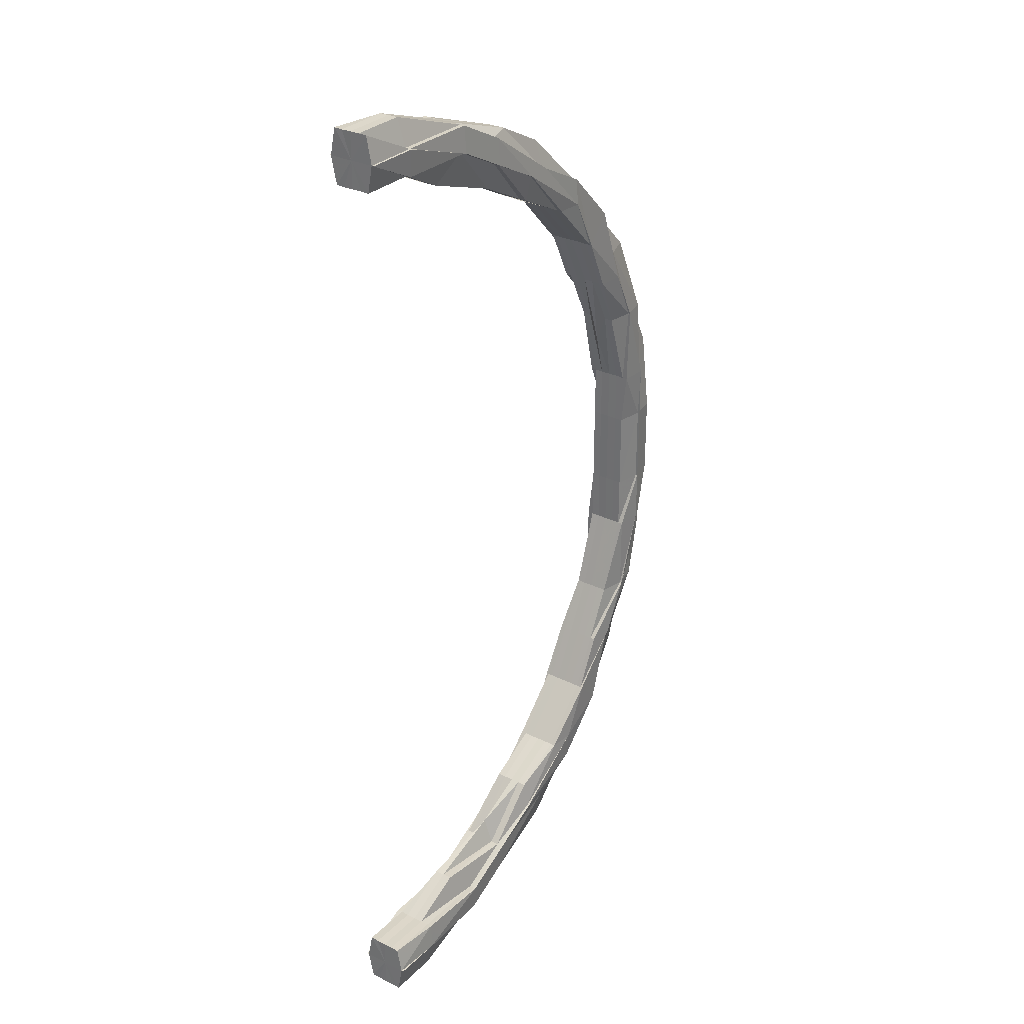
<metadata>
{"format":"obj","ext":"obj","renderer":"f3d","projection":"perspective","resolution":1024,"background":"white","views":[{"elev":29.7,"azim":-54.0,"up":"+Y"}]}
</metadata>
<code>
o 25584
v 2225 1866 15.32
v 2225 1866 15.32
v 2225 1866 15.32
v 2225 1866 15.32
v 2225 1866 15.33
v 2225 1866 15.32
v 2225 1866 15.32
v 2225 1866 15.32
v 2225 1866 15.32
v 2225 1866 15.31
v 2225 1866 15.31
v 2225 1866 15.32
v 2225 1866 15.31
v 2225 1866 15.31
v 2225 1866 15.31
v 2225 1866 15.31
v 2225 1866 15.31
v 2225 1866 15.31
v 2225 1866 15.31
v 2225 1866 15.31
v 2225 1866 15.31
v 2225 1866 15.31
v 2225 1866 15.31
v 2225 1866 15.31
v 2225 1866 15.31
v 2225 1866 15.31
v 2225 1866 15.31
v 2225 1866 15.31
v 2225 1866 15.31
v 2225 1866 15.32
v 2225 1866 15.32
v 2225 1866 15.32
v 2225 1866 15.31
v 2225 1866 15.31
v 2225 1866 15.31
v 2225 1866 15.31
v 2225 1866 15.31
v 2225 1866 15.31
v 2225 1866 15.31
v 2225 1866 15.31
v 2225 1866 15.31
v 2225 1866 15.31
v 2225 1866 15.31
v 2225 1866 15.31
v 2225 1866 15.31
v 2225 1866 15.31
v 2225 1866 15.31
v 2225 1866 15.31
v 2225 1866 15.32
v 2225 1866 15.32
v 2225 1866 15.32
v 2225 1866 15.32
v 2225 1866 15.32
v 2225 1866 15.32
v 2225 1866 15.33
v 2225 1866 15.33
v 2225 1866 15.33
v 2225 1866 15.32
v 2225 1866 15.33
v 2225 1866 15.33
v 2225 1866 15.33
v 2225 1866 15.33
v 2225 1866 15.33
v 2225 1866 15.33
v 2225 1866 15.33
v 2225 1866 15.33
v 2225 1866 15.33
v 2225 1866 15.33
v 2225 1866 15.33
v 2225 1866 15.33
v 2225 1866 15.33
v 2225 1866 15.33
v 2225 1866 15.33
v 2225 1866 15.33
v 2225 1866 15.33
v 2225 1866 15.33
v 2225 1866 15.32
v 2225 1866 15.33
v 2225 1866 15.33
v 2225 1866 15.33
v 2225 1866 15.33
v 2225 1866 15.33
v 2225 1866 15.33
v 2225 1866 15.33
v 2225 1866 15.33
v 2225 1866 15.33
v 2225 1866 15.33
v 2225 1866 15.33
v 2225 1866 15.33
v 2225 1866 15.32
v 2225 1866 15.32
v 2225 1866 15.32
v 2225 1866 15.32
v 2225 1866 15.33
v 2225 1866 15.33
v 2225 1866 15.33
v 2225 1866 15.33
v 2225 1866 15.33
v 2225 1866 15.33
v 2225 1866 15.33
v 2225 1866 15.32
v 2225 1866 15.33
v 2225 1866 15.33
v 2225 1866 15.33
v 2225 1866 15.33
v 2225 1866 15.33
v 2225 1866 15.32
v 2225 1866 15.33
v 2225 1866 15.33
v 2225 1866 15.32
v 2225 1866 15.32
v 2225 1866 15.32
v 2225 1866 15.32
v 2225 1866 15.32
v 2225 1866 15.33
v 2225 1866 15.33
v 2225 1866 15.33
v 2225 1866 15.32
v 2225 1866 15.32
v 2225 1866 15.32
v 2225 1866 15.32
v 2225 1866 15.32
v 2225 1866 15.32
v 2225 1866 15.31
v 2225 1866 15.32
v 2225 1866 15.31
v 2225 1866 15.31
v 2225 1866 15.31
v 2225 1866 15.31
v 2225 1866 15.31
v 2225 1866 15.31
v 2225 1866 15.31
v 2225 1866 15.31
v 2225 1866 15.31
v 2225 1866 15.31
v 2225 1866 15.31
v 2225 1866 15.31
v 2225 1866 15.31
v 2225 1866 15.31
v 2225 1866 15.31
v 2225 1866 15.32
v 2225 1866 15.31
v 2225 1866 15.31
v 2225 1866 15.32
v 2225 1866 15.31
v 2225 1866 15.31
v 2225 1866 15.31
v 2225 1866 15.32
v 2225 1866 15.32
v 2225 1866 15.31
v 2225 1866 15.31
v 2225 1866 15.31
v 2225 1866 15.31
v 2225 1866 15.31
v 2225 1866 15.31
v 2225 1866 15.31
v 2225 1866 15.31
v 2225 1866 15.31
v 2225 1866 15.31
v 2225 1866 15.31
v 2225 1866 15.32
v 2225 1866 15.32
v 2225 1866 15.32
v 2225 1866 15.32
v 2225 1866 15.33
v 2225 1866 15.31
v 2225 1866 15.31
v 2225 1866 15.31
v 2225 1866 15.31
v 2225 1866 15.31
v 2225 1866 15.31
v 2225 1866 15.31
v 2225 1866 15.31
v 2225 1866 15.31
v 2225 1866 15.31
v 2225 1866 15.31
v 2225 1866 15.31
v 2225 1866 15.31
v 2225 1866 15.31
v 2225 1866 15.32
v 2225 1866 15.32
v 2225 1866 15.32
v 2225 1866 15.32
v 2225 1866 15.32
v 2225 1866 15.32
v 2225 1866 15.33
v 2225 1866 15.33
v 2225 1866 15.33
v 2225 1866 15.33
v 2225 1866 15.33
v 2225 1866 15.33
v 2225 1866 15.33
v 2225 1866 15.33
v 2225 1866 15.33
v 2225 1866 15.33
v 2225 1866 15.33
v 2226 1866 15.33
v 2225 1866 15.33
v 2225 1866 15.33
v 2225 1866 15.33
v 2225 1866 15.33
v 2225 1866 15.33
v 2225 1866 15.33
v 2225 1866 15.33
v 2225 1866 15.33
v 2225 1866 15.33
v 2225 1866 15.33
v 2225 1866 15.33
v 2225 1866 15.33
v 2225 1866 15.33
v 2225 1866 15.33
v 2225 1866 15.33
v 2226 1866 15.33
v 2225 1866 15.33
v 2226 1866 15.32
v 2226 1866 15.32
v 2226 1866 15.32
v 2225 1866 15.33
v 2225 1866 15.33
v 2226 1866 15.32
v 2225 1866 15.33
v 2226 1866 15.32
v 2226 1866 15.32
v 2226 1866 15.32
v 2225 1866 15.33
v 2225 1866 15.33
v 2225 1866 15.33
v 2225 1866 15.33
v 2225 1866 15.33
v 2225 1866 15.32
v 2226 1866 15.32
v 2225 1866 15.33
v 2225 1866 15.33
v 2225 1866 15.33
v 2225 1866 15.33
v 2225 1866 15.33
v 2225 1866 15.33
v 2225 1866 15.33
v 2225 1866 15.33
v 2225 1866 15.33
v 2225 1866 15.33
v 2225 1866 15.32
v 2225 1866 15.32
v 2225 1866 15.32
v 2225 1866 15.32
v 2225 1866 15.33
v 2225 1866 15.33
v 2225 1866 15.33
v 2225 1866 15.33
v 2225 1866 15.33
v 2225 1866 15.33
v 2225 1866 15.33
v 2225 1866 15.33
v 2225 1866 15.33
v 2225 1866 15.33
v 2225 1866 15.33
v 2225 1866 15.32
v 2225 1866 15.32
v 2225 1866 15.32
v 2225 1866 15.32
v 2225 1866 15.31
v 2225 1866 15.31
v 2225 1866 15.31
v 2225 1866 15.32
v 2225 1866 15.31
v 2225 1866 15.31
v 2225 1866 15.31
v 2225 1866 15.31
v 2225 1866 15.31
v 2225 1866 15.31
v 2225 1866 15.31
v 2225 1866 15.32
v 2225 1866 15.31
v 2226 1866 15.32
v 2225 1866 15.31
v 2225 1866 15.31
v 2225 1866 15.31
v 2225 1866 15.31
v 2225 1866 15.31
v 2225 1866 15.31
v 2225 1866 15.31
v 2225 1866 15.31
v 2225 1866 15.31
v 2225 1866 15.31
v 2225 1866 15.31
v 2225 1866 15.31
v 2225 1866 15.31
v 2225 1866 15.31
v 2225 1866 15.31
v 2225 1866 15.31
v 2225 1866 15.31
v 2225 1866 15.31
v 2225 1866 15.31
v 2225 1866 15.31
v 2225 1866 15.31
v 2225 1866 15.31
v 2225 1866 15.32
v 2225 1866 15.32
v 2225 1866 15.32
v 2225 1866 15.32
v 2225 1866 15.32
v 2225 1866 15.32
v 2225 1866 15.33
v 2225 1866 15.33
v 2225 1866 15.33
v 2225 1866 15.33
v 2225 1866 15.33
v 2225 1866 15.33
v 2225 1866 15.33
v 2225 1866 15.33
v 2225 1866 15.33
v 2225 1866 15.33
v 2225 1866 15.33
v 2225 1866 15.33
v 2225 1866 15.33
v 2225 1866 15.33
v 2225 1866 15.33
v 2225 1866 15.33
v 2225 1866 15.33
v 2225 1866 15.33
v 2225 1866 15.33
v 2225 1866 15.33
v 2225 1866 15.32
v 2225 1866 15.33
v 2225 1866 15.32
v 2225 1866 15.32
v 2225 1866 15.32
v 2225 1866 15.32
v 2225 1866 15.32
v 2226 1866 15.32
v 2225 1866 15.31
v 2226 1866 15.32
v 2225 1866 15.31
v 2225 1866 15.31
v 2226 1866 15.32
v 2225 1866 15.31
v 2226 1866 15.31
v 2226 1866 15.31
v 2225 1866 15.31
v 2225 1866 15.31
v 2225 1866 15.31
v 2225 1866 15.31
v 2225 1866 15.31
v 2225 1866 15.31
v 2225 1866 15.31
v 2225 1866 15.31
v 2225 1866 15.31
v 2225 1866 15.31
v 2225 1866 15.31
v 2225 1866 15.31
v 2225 1866 15.31
v 2225 1866 15.31
v 2225 1866 15.31
v 2225 1866 15.31
v 2225 1866 15.31
v 2225 1866 15.31
v 2225 1866 15.31
v 2225 1866 15.31
v 2225 1866 15.31
v 2225 1866 15.31
v 2225 1866 15.31
v 2225 1866 15.31
v 2225 1866 15.31
v 2225 1866 15.31
v 2225 1866 15.31
v 2225 1866 15.31
v 2225 1866 15.31
v 2225 1866 15.31
v 2225 1866 15.31
v 2225 1866 15.31
v 2225 1866 15.31
v 2225 1866 15.31
v 2225 1866 15.31
v 2225 1866 15.32
v 2225 1866 15.31
v 2225 1866 15.31
v 2225 1866 15.32
v 2225 1866 15.31
v 2225 1866 15.31
v 2225 1866 15.31
v 2225 1866 15.31
v 2225 1866 15.31
v 2225 1866 15.31
v 2225 1866 15.31
v 2225 1866 15.31
v 2225 1866 15.32
v 2225 1866 15.31
v 2225 1866 15.31
v 2225 1866 15.31
v 2225 1866 15.31
v 2225 1866 15.32
v 2225 1866 15.32
v 2225 1866 15.32
v 2225 1866 15.33
v 2225 1866 15.32
v 2225 1866 15.32
v 2225 1866 15.32
v 2225 1866 15.31
v 2225 1866 15.31
v 2225 1866 15.31
v 2225 1866 15.31
v 2225 1866 15.31
v 2225 1866 15.31
v 2225 1866 15.31
v 2225 1866 15.31
v 2225 1866 15.31
v 2225 1866 15.31
v 2225 1866 15.32
v 2225 1866 15.31
v 2225 1866 15.32
v 2225 1866 15.31
v 2225 1866 15.32
v 2225 1866 15.32
v 2225 1866 15.32
v 2225 1866 15.32
v 2225 1866 15.32
v 2225 1866 15.32
v 2225 1866 15.32
v 2225 1866 15.32
v 2225 1866 15.33
v 2225 1866 15.33
v 2225 1866 15.33
v 2225 1866 15.33
v 2225 1866 15.33
v 2225 1866 15.33
v 2225 1866 15.33
v 2225 1866 15.33
v 2225 1866 15.33
v 2225 1866 15.33
v 2225 1866 15.33
v 2225 1866 15.33
v 2225 1866 15.33
v 2225 1866 15.33
v 2225 1866 15.33
v 2225 1866 15.33
v 2225 1866 15.33
v 2225 1866 15.33
v 2225 1866 15.33
v 2225 1866 15.33
v 2225 1866 15.33
v 2225 1866 15.33
v 2225 1866 15.33
v 2225 1866 15.33
v 2225 1866 15.33
v 2225 1866 15.33
v 2225 1866 15.33
v 2225 1866 15.33
v 2225 1866 15.33
v 2225 1866 15.33
v 2225 1866 15.33
v 2225 1866 15.33
v 2225 1866 15.33
v 2225 1866 15.33
v 2225 1866 15.33
v 2225 1866 15.33
v 2225 1866 15.33
v 2225 1866 15.33
v 2225 1866 15.32
v 2225 1866 15.32
v 2225 1866 15.32
v 2225 1866 15.33
v 2225 1866 15.33
v 2225 1866 15.32
v 2225 1866 15.33
v 2225 1866 15.33
v 2225 1866 15.32
v 2225 1866 15.32
v 2225 1866 15.31
v 2225 1866 15.31
v 2225 1866 15.31
v 2225 1866 15.31
v 2225 1866 15.31
v 2225 1866 15.31
v 2225 1866 15.31
v 2225 1866 15.31
v 2225 1866 15.31
v 2225 1866 15.32
v 2225 1866 15.31
v 2225 1866 15.31
v 2225 1866 15.32
v 2225 1866 15.31
v 2225 1866 15.32
v 2225 1866 15.32
v 2225 1866 15.32
v 2225 1866 15.32
v 2225 1866 15.33
v 2225 1866 15.32
v 2225 1866 15.32
v 2225 1866 15.32
v 2225 1866 15.33
v 2225 1866 15.33
v 2225 1866 15.33
v 2225 1866 15.33
v 2225 1866 15.33
v 2225 1866 15.33
v 2225 1866 15.33
v 2225 1866 15.33
v 2225 1866 15.33
v 2225 1866 15.33
v 2225 1866 15.33
v 2225 1866 15.33
v 2225 1866 15.33
v 2225 1866 15.33
v 2225 1866 15.33
v 2225 1866 15.33
v 2225 1866 15.33
v 2225 1866 15.33
v 2225 1866 15.32
v 2225 1866 15.32
v 2225 1866 15.32
v 2225 1866 15.32
v 2225 1866 15.32
v 2225 1866 15.32
v 2225 1866 15.31
v 2225 1866 15.31
v 2225 1866 15.31
v 2225 1866 15.31
v 2225 1866 15.31
v 2225 1866 15.31
v 2225 1866 15.31
v 2225 1866 15.31
v 2225 1866 15.31
v 2225 1866 15.31
v 2225 1866 15.31
v 2225 1866 15.31
v 2225 1866 15.31
v 2225 1866 15.31
v 2225 1866 15.32
v 2225 1866 15.31
v 2225 1866 15.31
v 2225 1866 15.31
v 2225 1866 15.31
v 2225 1866 15.31
v 2225 1866 15.31
v 2225 1866 15.31
v 2225 1866 15.32
v 2225 1866 15.32
v 2225 1866 15.31
v 2225 1866 15.31
v 2225 1866 15.31
v 2225 1866 15.31
v 2225 1866 15.31
v 2225 1866 15.31
v 2225 1866 15.31
v 2225 1866 15.31
v 2225 1866 15.31
v 2225 1866 15.31
v 2225 1866 15.31
v 2225 1866 15.31
v 2225 1866 15.32
v 2225 1866 15.33
v 2225 1866 15.33
v 2225 1866 15.32
v 2225 1866 15.33
v 2225 1866 15.33
v 2225 1866 15.33
v 2225 1866 15.32
v 2225 1866 15.32
v 2225 1866 15.32
v 2225 1866 15.33
v 2225 1866 15.33
v 2225 1866 15.33
v 2225 1866 15.33
v 2225 1866 15.33
v 2225 1866 15.33
v 2225 1866 15.33
v 2225 1866 15.33
v 2225 1866 15.33
v 2225 1866 15.33
v 2225 1866 15.33
v 2225 1866 15.32
v 2225 1866 15.33
v 2225 1866 15.33
v 2225 1866 15.32
v 2225 1866 15.32
v 2225 1866 15.32
v 2225 1866 15.32
v 2225 1866 15.33
v 2225 1866 15.33
v 2225 1866 15.33
v 2225 1866 15.33
v 2225 1866 15.32
v 2225 1866 15.33
v 2225 1866 15.32
v 2225 1866 15.32
v 2225 1866 15.32
v 2225 1866 15.32
v 2225 1866 15.31
v 2225 1866 15.31
v 2225 1866 15.31
v 2225 1866 15.33
v 2225 1866 15.33
v 2225 1866 15.33
v 2225 1866 15.31
v 2225 1866 15.31
v 2225 1866 15.31
v 2225 1866 15.33
v 2225 1866 15.33
v 2225 1866 15.33
v 2225 1866 15.33
v 2225 1866 15.33
v 2225 1866 15.33
v 2225 1866 15.33
v 2225 1866 15.33
v 2225 1866 15.33
v 2225 1866 15.33
v 2225 1866 15.33
v 2225 1866 15.33
v 2225 1866 15.33
v 2225 1866 15.33
v 2225 1866 15.33
v 2225 1866 15.33
v 2225 1866 15.31
v 2225 1866 15.31
v 2225 1866 15.31
v 2225 1866 15.31
v 2225 1866 15.31
v 2225 1866 15.31
v 2225 1866 15.31
v 2225 1866 15.31
v 2225 1866 15.31
v 2225 1866 15.33
v 2225 1866 15.33
v 2225 1866 15.33
v 2225 1866 15.31
v 2225 1866 15.31
v 2225 1866 15.31
v 2225 1866 15.33
v 2225 1866 15.33
v 2225 1866 15.33
v 2225 1866 15.33
v 2225 1866 15.33
v 2225 1866 15.33
v 2225 1866 15.33
v 2225 1866 15.33
v 2225 1866 15.33
v 2225 1866 15.31
v 2225 1866 15.31
v 2225 1866 15.31
v 2225 1866 15.31
v 2225 1866 15.31
v 2225 1866 15.31
v 2225 1866 15.32
v 2225 1866 15.32
v 2225 1866 15.32
v 2225 1866 15.33
v 2225 1866 15.32
v 2225 1866 15.33
v 2225 1866 15.31
v 2225 1866 15.33
v 2225 1866 15.31
v 2225 1866 15.32
v 2225 1866 15.31
v 2225 1866 15.32
v 2225 1866 15.32
f 1 2 3
f 3 4 5
f 2 4 6
f 7 8 1
f 8 2 9
f 10 11 7
f 11 8 12
f 13 14 10
f 14 11 15
f 14 16 11
f 17 14 18
f 19 16 20
f 21 22 16
f 22 23 24
f 16 25 11
f 11 25 8
f 24 26 25
f 27 28 25
f 28 29 26
f 25 30 8
f 25 26 30
f 8 30 2
f 30 31 2
f 2 31 4
f 26 32 30
f 30 32 31
f 26 33 32
f 34 33 26
f 34 35 33
f 36 37 35
f 38 35 34
f 39 38 34
f 40 38 41
f 39 42 43
f 44 43 45
f 35 46 33
f 47 48 46
f 33 46 49
f 33 49 32
f 32 49 50
f 32 50 31
f 46 51 49
f 31 50 52
f 31 52 4
f 49 53 50
f 49 51 53
f 50 54 52
f 50 53 54
f 4 52 55
f 4 55 56
f 52 54 57
f 52 57 55
f 53 58 54
f 54 59 57
f 54 58 59
f 57 59 60
f 57 60 61
f 55 57 61
f 55 61 62
f 5 55 63
f 63 61 64
f 61 65 66
f 61 67 65
f 59 68 67
f 63 69 70
f 71 69 63
f 72 73 71
f 74 75 73
f 70 76 77
f 69 76 78
f 69 79 76
f 80 79 81
f 82 83 79
f 79 84 76
f 83 85 86
f 85 87 88
f 79 86 84
f 89 86 79
f 76 84 90
f 76 90 91
f 77 90 92
f 84 93 90
f 86 94 84
f 84 94 93
f 86 95 94
f 96 95 86
f 95 97 94
f 95 98 97
f 99 98 100
f 94 97 101
f 94 101 93
f 98 102 97
f 98 103 102
f 104 103 105
f 103 106 102
f 97 107 101
f 97 102 107
f 108 109 106
f 102 106 110
f 102 110 107
f 106 111 110
f 101 107 112
f 107 110 113
f 107 113 112
f 110 114 113
f 110 111 114
f 106 115 111
f 116 115 106
f 116 117 115
f 101 112 118
f 93 101 118
f 93 118 119
f 90 93 119
f 90 119 120
f 92 119 121
f 119 118 122
f 119 122 123
f 121 122 124
f 118 125 122
f 118 112 125
f 122 125 126
f 122 126 127
f 124 126 13
f 128 129 13
f 129 130 131
f 13 132 133
f 134 135 133
f 136 137 135
f 138 139 132
f 126 138 140
f 126 140 18
f 125 138 126
f 125 141 138
f 112 141 125
f 112 113 141
f 141 142 138
f 138 142 143
f 113 144 141
f 141 144 142
f 113 114 144
f 142 145 143
f 143 145 146
f 144 147 142
f 142 147 145
f 114 148 144
f 144 148 147
f 114 149 148
f 111 149 114
f 145 150 151
f 152 151 153
f 147 154 145
f 145 154 44
f 154 155 150
f 154 156 155
f 147 157 154
f 148 157 147
f 157 158 154
f 157 159 158
f 159 160 156
f 148 161 157
f 161 159 157
f 149 161 148
f 161 162 159
f 149 163 161
f 163 162 161
f 164 163 149
f 111 164 149
f 115 164 111
f 115 165 164
f 162 166 159
f 159 166 167
f 167 168 169
f 170 169 171
f 166 172 167
f 172 173 174
f 175 174 176
f 175 176 177
f 166 178 172
f 178 179 172
f 180 178 166
f 162 180 166
f 181 180 162
f 163 181 162
f 180 182 178
f 183 181 163
f 164 183 163
f 181 184 180
f 184 182 180
f 165 183 164
f 185 184 181
f 183 185 181
f 165 186 183
f 186 185 183
f 187 186 165
f 188 187 189
f 117 187 165
f 117 165 115
f 187 190 186
f 189 191 192
f 191 190 193
f 191 194 195
f 190 196 186
f 186 196 185
f 197 190 191
f 198 199 194
f 200 199 201
f 198 202 196
f 203 202 204
f 202 205 206
f 207 198 208
f 207 209 210
f 209 211 212
f 213 214 212
f 197 213 190
f 215 213 197
f 215 216 213
f 217 215 197
f 216 218 213
f 213 218 219
f 220 216 215
f 217 197 221
f 221 197 191
f 221 191 117
f 222 215 217
f 222 220 215
f 223 217 221
f 224 222 217
f 224 217 223
f 225 221 117
f 223 221 225
f 225 117 226
f 226 117 227
f 228 225 226
f 228 226 229
f 230 223 225
f 230 225 228
f 231 224 223
f 231 223 230
f 229 232 233
f 234 233 235
f 229 236 234
f 237 238 234
f 239 228 229
f 239 240 241
f 242 228 239
f 242 230 228
f 243 230 242
f 243 231 230
f 244 242 239
f 245 243 242
f 245 242 244
f 244 239 246
f 246 239 247
f 247 248 249
f 246 247 250
f 250 247 96
f 250 249 251
f 252 251 253
f 254 253 255
f 252 250 89
f 256 250 252
f 256 246 250
f 59 256 252
f 58 256 59
f 257 246 256
f 58 257 256
f 257 244 246
f 258 257 58
f 53 258 58
f 259 244 257
f 258 259 257
f 51 258 53
f 259 245 244
f 51 260 258
f 260 259 258
f 261 260 51
f 46 261 51
f 262 261 46
f 262 263 261
f 264 245 259
f 260 264 259
f 261 265 260
f 265 264 260
f 263 265 261
f 266 263 267
f 268 269 263
f 269 270 263
f 263 179 265
f 265 271 264
f 179 271 265
f 264 272 245
f 271 272 264
f 272 243 245
f 179 273 271
f 272 274 243
f 274 231 243
f 271 275 272
f 275 274 272
f 273 275 271
f 273 276 275
f 277 278 273
f 279 277 280
f 279 281 282
f 282 283 284
f 285 286 284
f 287 288 286
f 289 290 288
f 291 289 292
f 293 294 288
f 295 287 179
f 178 295 179
f 182 295 178
f 295 296 287
f 296 276 287
f 296 293 276
f 297 296 295
f 182 297 295
f 298 293 296
f 297 298 296
f 299 297 182
f 184 299 182
f 300 298 297
f 299 300 297
f 301 299 184
f 185 301 184
f 196 301 185
f 301 302 299
f 302 300 299
f 196 303 301
f 303 302 301
f 219 303 196
f 219 304 303
f 305 304 306
f 304 307 303
f 303 307 302
f 304 308 307
f 306 309 310
f 218 309 219
f 309 308 311
f 309 312 313
f 314 315 312
f 316 315 317
f 318 314 319
f 318 320 321
f 218 322 309
f 322 308 309
f 323 322 218
f 216 323 218
f 322 324 308
f 325 323 216
f 220 325 216
f 323 326 322
f 326 324 322
f 325 327 323
f 327 326 323
f 328 325 220
f 329 327 325
f 328 329 325
f 330 328 220
f 330 220 222
f 331 329 328
f 332 330 222
f 332 222 224
f 333 328 330
f 333 331 328
f 334 330 332
f 334 333 330
f 335 332 224
f 335 224 231
f 274 335 231
f 336 331 333
f 337 335 274
f 275 337 274
f 276 337 275
f 338 332 335
f 337 338 335
f 338 334 332
f 278 339 337
f 339 340 341
f 342 339 343
f 342 344 345
f 346 338 337
f 346 347 338
f 347 334 338
f 348 347 346
f 347 349 334
f 349 333 334
f 350 351 347
f 352 350 347
f 353 352 354
f 354 355 356
f 357 358 356
f 359 360 358
f 349 336 333
f 361 336 349
f 362 349 359
f 336 363 331
f 364 363 365
f 366 367 364
f 368 367 363
f 367 369 370
f 363 371 331
f 331 371 329
f 372 373 371
f 371 374 329
f 329 374 327
f 371 375 374
f 376 375 371
f 374 377 327
f 378 379 376
f 376 380 375
f 379 381 380
f 382 380 376
f 381 383 384
f 380 385 375
f 375 386 374
f 375 385 386
f 374 386 377
f 327 377 326
f 384 387 385
f 388 389 385
f 389 390 387
f 377 391 326
f 326 391 324
f 377 392 391
f 386 392 377
f 385 393 386
f 386 393 392
f 385 387 393
f 391 394 324
f 392 395 391
f 391 395 394
f 393 396 392
f 392 396 395
f 387 397 393
f 393 397 396
f 387 398 397
f 399 398 387
f 399 400 398
f 401 400 402
f 403 404 400
f 404 405 400
f 400 406 398
f 400 407 406
f 398 406 408
f 398 408 397
f 405 409 406
f 406 410 408
f 406 411 410
f 397 408 412
f 397 412 396
f 409 413 410
f 408 414 412
f 408 410 414
f 396 412 415
f 396 415 395
f 412 414 416
f 412 416 415
f 410 417 414
f 410 418 417
f 414 419 416
f 414 417 419
f 395 415 420
f 395 420 394
f 394 420 421
f 394 421 422
f 324 394 422
f 324 422 308
f 423 422 424
f 422 425 426
f 422 427 425
f 420 428 427
f 429 430 423
f 431 432 429
f 433 434 432
f 434 435 436
f 435 437 438
f 439 438 436
f 437 440 441
f 440 442 443
f 436 444 445
f 446 445 447
f 448 443 449
f 450 449 444
f 451 452 448
f 453 451 450
f 452 454 455
f 451 455 456
f 453 456 457
f 419 451 453
f 416 419 453
f 419 458 451
f 458 452 451
f 417 458 419
f 417 459 458
f 458 460 452
f 460 461 452
f 452 461 462
f 460 461 463
f 462 464 465
f 466 467 458
f 466 467 463
f 413 466 417
f 413 466 463
f 409 413 463
f 405 409 463
f 468 405 463
f 468 405 469
f 469 470 471
f 472 471 473
f 472 473 474
f 475 474 476
f 477 468 463
f 477 468 478
f 478 479 469
f 480 477 463
f 478 469 481
f 480 477 482
f 482 483 478
f 484 480 463
f 484 480 485
f 486 484 463
f 485 487 482
f 486 484 488
f 488 489 485
f 490 486 463
f 491 490 463
f 491 490 462
f 492 490 493
f 490 486 494
f 490 495 496
f 497 496 498
f 499 495 500
f 501 500 502
f 494 503 488
f 504 464 494
f 504 494 505
f 506 507 505
f 494 488 508
f 505 494 508
f 508 488 509
f 488 485 509
f 505 508 510
f 509 485 511
f 485 482 511
f 508 509 512
f 510 508 512
f 509 511 513
f 512 509 513
f 511 482 514
f 482 478 514
f 514 478 481
f 511 514 515
f 513 511 515
f 514 481 516
f 515 514 516
f 516 481 475
f 481 517 518
f 481 518 519
f 516 519 520
f 521 520 522
f 515 516 523
f 523 516 382
f 524 515 523
f 513 515 524
f 524 523 525
f 525 526 527
f 528 513 524
f 529 524 525
f 528 524 529
f 529 525 530
f 512 513 528
f 530 531 532
f 533 532 534
f 535 529 530
f 536 512 528
f 537 528 529
f 536 528 537
f 537 529 535
f 510 512 536
f 535 538 539
f 540 539 541
f 542 543 541
f 544 545 543
f 546 547 540
f 547 548 549
f 550 510 536
f 551 510 550
f 551 505 510
f 552 505 551
f 550 536 553
f 553 536 537
f 554 552 551
f 555 552 554
f 556 551 550
f 554 551 556
f 557 550 553
f 556 550 557
f 553 537 558
f 558 537 535
f 557 553 559
f 559 553 558
f 560 561 554
f 561 562 563
f 564 560 565
f 565 554 556
f 441 554 565
f 566 565 567
f 565 556 568
f 568 556 557
f 569 565 568
f 569 568 570
f 568 557 571
f 570 568 571
f 571 557 559
f 572 573 570
f 570 571 574
f 571 559 575
f 574 571 575
f 575 559 576
f 559 558 576
f 574 575 577
f 578 570 574
f 579 570 578
f 580 579 581
f 430 579 578
f 578 574 582
f 582 574 577
f 430 578 583
f 583 578 582
f 308 430 583
f 308 583 307
f 307 583 584
f 583 582 584
f 307 584 302
f 302 584 300
f 584 582 585
f 584 585 300
f 582 577 585
f 300 585 298
f 585 586 298
f 585 577 586
f 298 586 293
f 577 587 586
f 577 575 587
f 575 576 587
f 586 588 293
f 586 587 588
f 293 588 346
f 588 359 346
f 588 362 359
f 587 362 588
f 587 576 362
f 576 589 362
f 362 589 349
f 576 558 589
f 589 590 349
f 558 535 589
f 589 535 590
f 591 592 593
f 594 595 596
f 597 598 599
f 600 601 598
f 602 601 603
f 604 603 605
f 606 600 607
f 606 608 609
f 610 611 612
f 613 614 615
f 616 617 618
f 619 620 621
f 622 623 624
f 625 626 627
f 628 629 630
f 631 632 629
f 420 633 631
f 415 633 420
f 415 416 633
f 416 453 633
f 633 453 439
f 633 457 428
f 634 635 636
f 637 638 639
f 640 641 642
f 643 644 645
f 644 646 645
f 647 643 645
f 646 648 645
f 649 647 645
f 648 650 645
f 651 649 645
f 650 652 645
f 653 651 645
f 652 654 645
f 655 653 645
f 654 655 645

</code>
